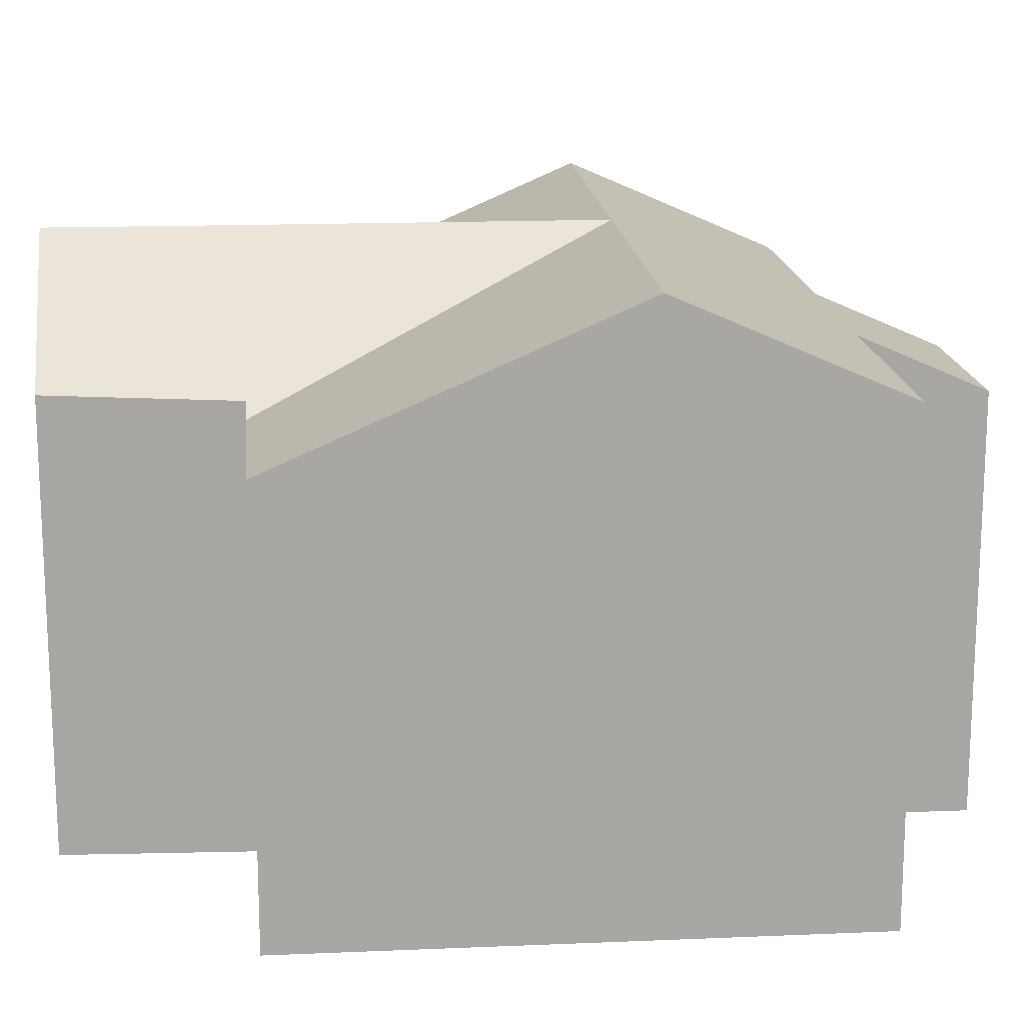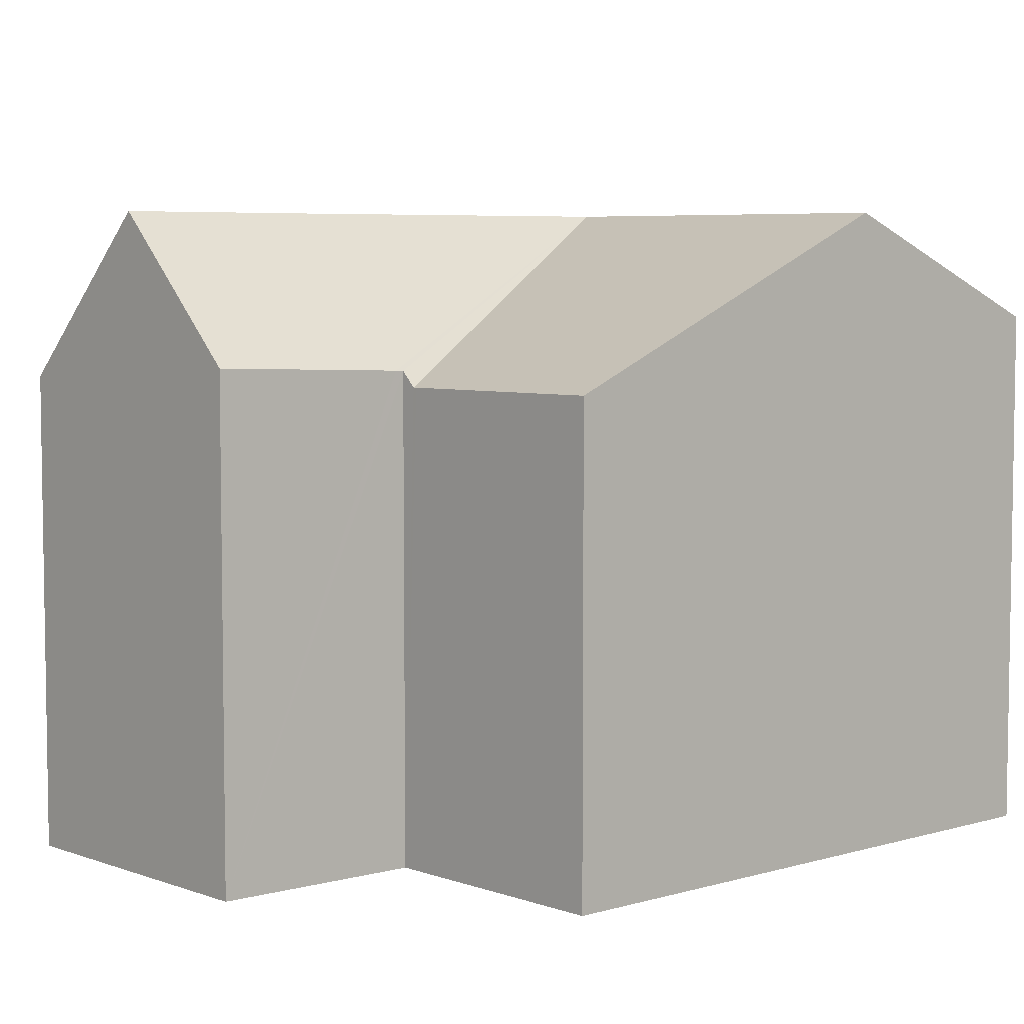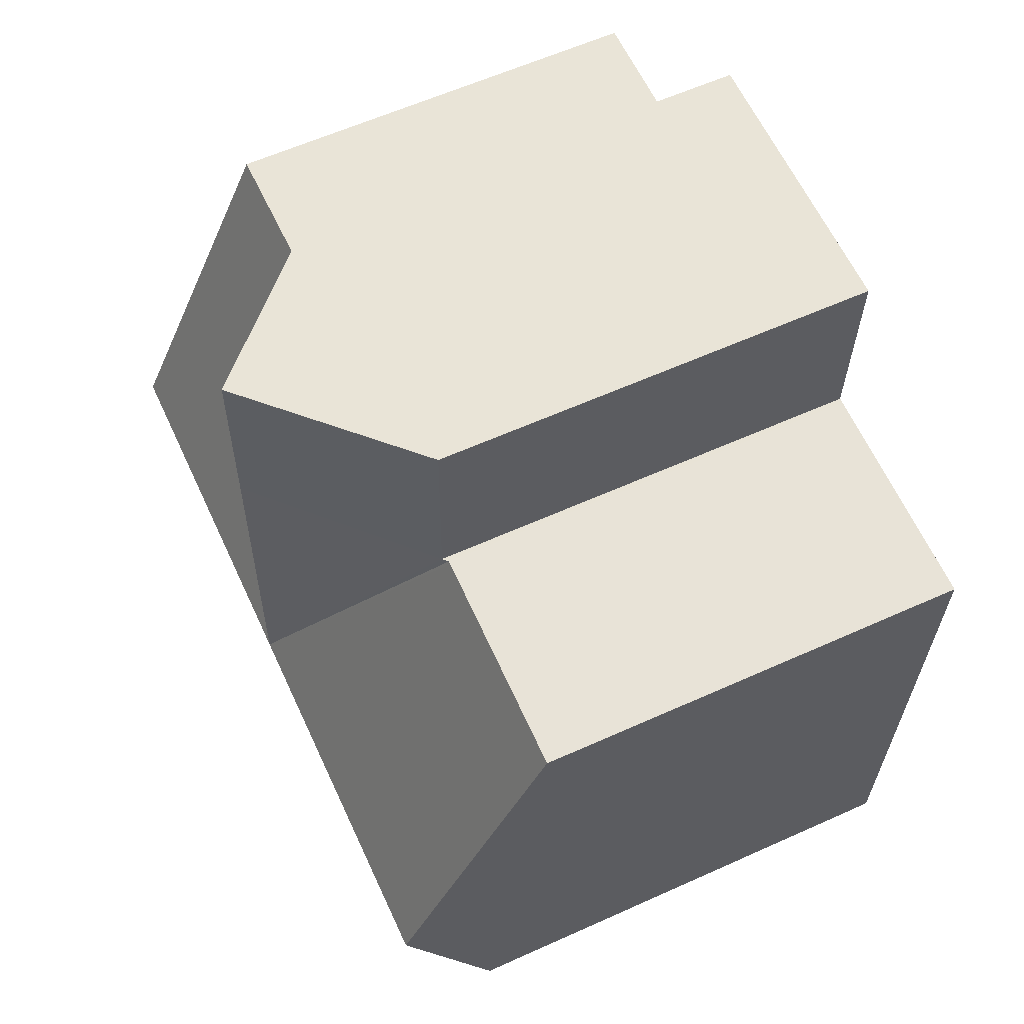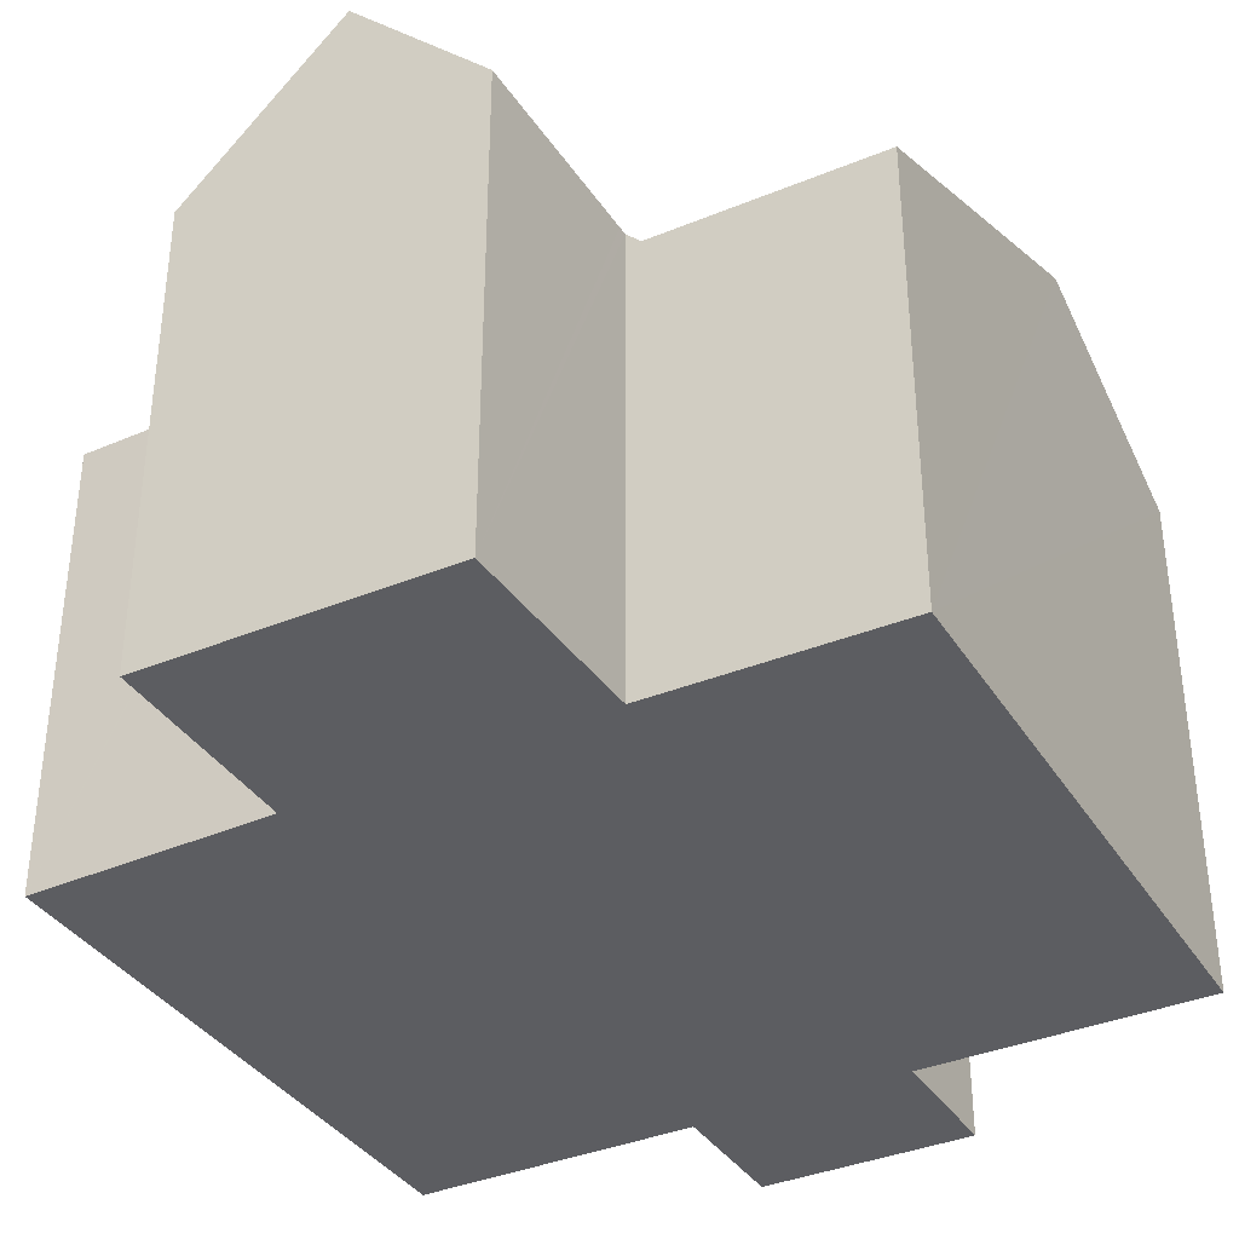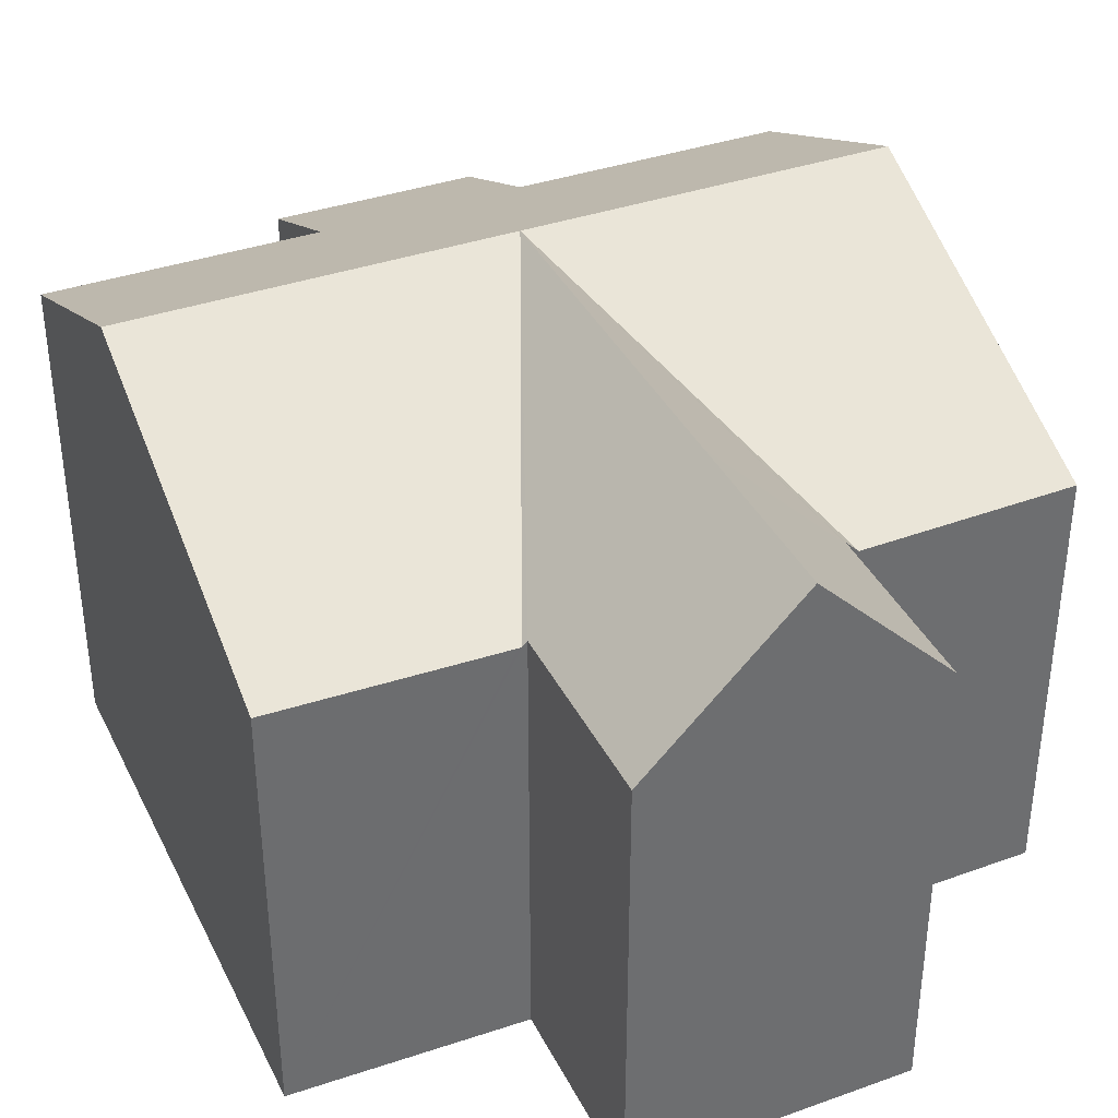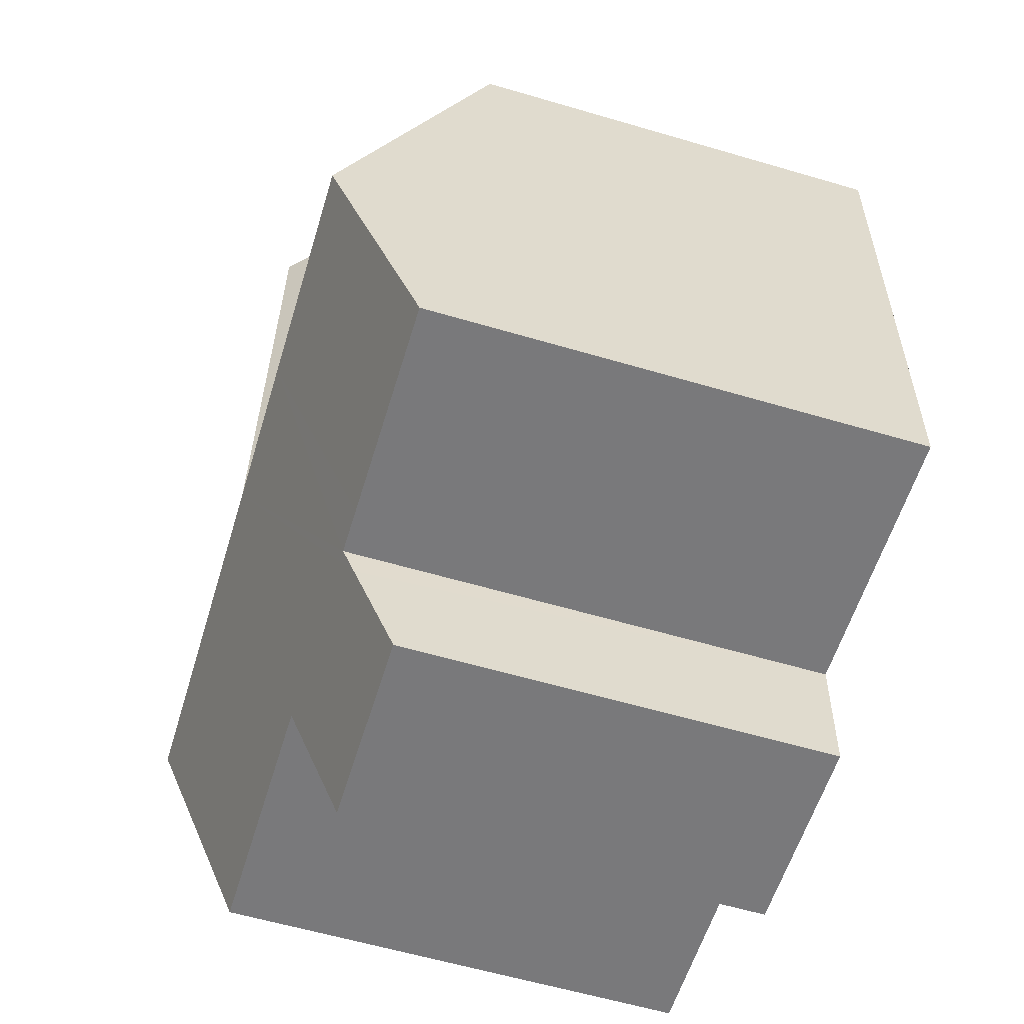
<metadata>
{"format":"obj","ext":"obj","renderer":"f3d","projection":"perspective","resolution":1024,"background":"white","views":[{"elev":16.0,"azim":83.4,"up":"+Y"},{"elev":5.8,"azim":46.6,"up":"+Y"},{"elev":60.2,"azim":-114.8,"up":"+Z"},{"elev":-36.7,"azim":26.8,"up":"+Y"},{"elev":37.7,"azim":-25.9,"up":"+Y"},{"elev":-59.8,"azim":-106.8,"up":"+Z"}]}
</metadata>
<code>
v  7.64 6.159 0.298
v  5.564 8.347 -4.795
v  7.59 6.159 0.297
v  10.65 6.182 0.347
v  10.79 8.347 -4.62
v  7.78 8.347 -4.721
v  4.183 6.152 -9.881
v  7.029 6.958 -7.935
v  7.091 6.152 -9.784
v  4.135 6.782 -8.436
v  4.121 6.958 -8.032
v  3.348 8.347 -4.869
v  3.454 6.958 -8.054
v  0.273 6.958 -8.161
v  0.166 8.347 -4.975
v  7.868 6.958 -7.907
v  10.88 6.958 -7.806
v  0 6.178 3.783e-16
v  3.179 6.153 0.163
v  3.223 6.152 0.165
v  3.294 6.224 0.169
v  5.406 8.345 0.341
v  3.291 6.225 0.27
v  3.213 6.233 2.93
v  5.325 8.349 2.977
v  7.203 6.468 3.018
v  7.381 6.366 0.407
v  7.389 6.36 0.294
v  4.121 4.918e-16 -8.032
v  4.183 6.05e-16 -9.881
v  4.135 5.166e-16 -8.436
v  0.273 4.997e-16 -8.161
v  0 0 0
v  0.166 3.046e-16 -4.975
v  3.294 -1.035e-17 0.169
v  3.213 -1.794e-16 2.93
v  3.291 -1.653e-17 0.27
v  3.454 4.932e-16 -8.054
v  10.88 4.78e-16 -7.806
v  7.029 4.859e-16 -7.935
v  7.868 4.842e-16 -7.907
v  7.091 5.991e-16 -9.784
v  3.223 -1.01e-17 0.165
v  3.179 -9.981e-18 0.163
v  7.203 -1.848e-16 3.018
v  5.325 -1.823e-16 2.977
v  7.389 -1.8e-17 0.294
v  7.64 -1.825e-17 0.298
v  10.65 -2.125e-17 0.347
v  7.59 -1.819e-17 0.297
v  7.381 -2.492e-17 0.407
v  10.79 2.829e-16 -4.62
g defaultobject
f 1 2 3
f 2 1 4
f 2 4 5
f 2 5 6
f 7 8 9
f 8 7 6
f 6 7 2
f 2 7 10
f 2 10 11
f 2 11 12
f 12 11 13
f 12 13 14
f 12 14 15
f 16 5 17
f 5 16 6
f 6 16 8
f 18 12 15
f 12 18 19
f 12 19 2
f 2 19 20
f 2 21 22
f 21 2 20
f 22 21 23
f 22 23 24
f 22 24 25
f 26 22 25
f 22 26 27
f 22 27 2
f 2 27 28
f 2 28 3
f 10 29 11
f 29 10 7
f 29 7 30
f 29 30 31
f 32 15 14
f 15 32 18
f 18 32 33
f 33 32 34
f 35 23 21
f 23 35 24
f 24 35 36
f 36 35 37
f 29 13 11
f 13 29 14
f 14 29 32
f 32 29 38
f 39 16 17
f 16 39 8
f 8 39 40
f 40 39 41
f 42 7 9
f 7 42 30
f 33 19 18
f 19 33 20
f 20 35 21
f 35 20 43
f 43 20 44
f 44 20 33
f 24 26 25
f 26 24 36
f 26 36 45
f 45 36 46
f 47 3 28
f 3 47 1
f 1 47 4
f 4 47 48
f 4 48 49
f 48 47 50
f 45 27 26
f 27 45 28
f 28 45 47
f 47 45 51
f 49 5 4
f 5 49 17
f 17 49 39
f 39 49 52
f 40 9 8
f 9 40 42
f 46 35 45
f 35 46 37
f 37 46 36
f 52 41 39
f 41 52 40
f 40 52 49
f 40 49 30
f 30 49 31
f 31 49 29
f 29 49 38
f 38 49 32
f 32 49 48
f 32 48 34
f 34 48 50
f 34 50 47
f 34 47 51
f 34 51 45
f 34 45 35
f 34 35 43
f 34 43 33
f 33 43 44
f 30 42 40

</code>
